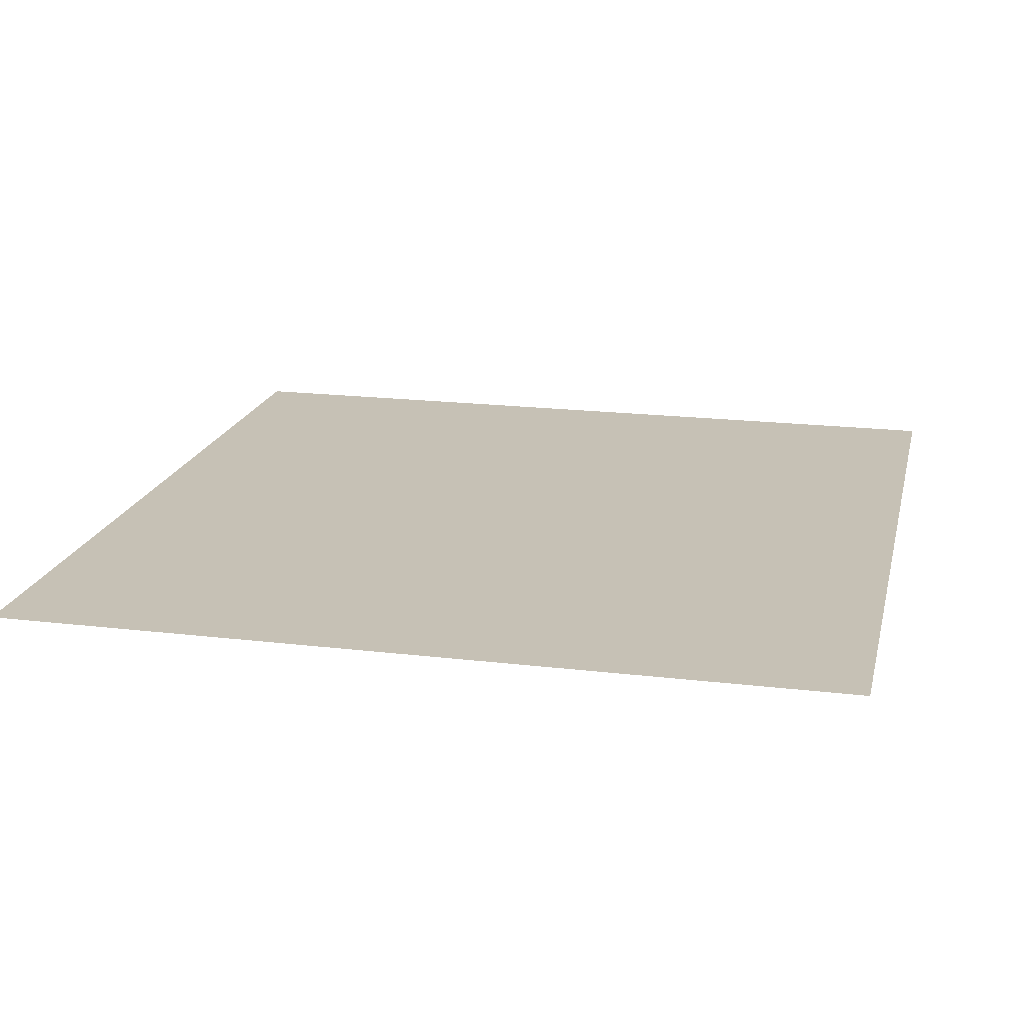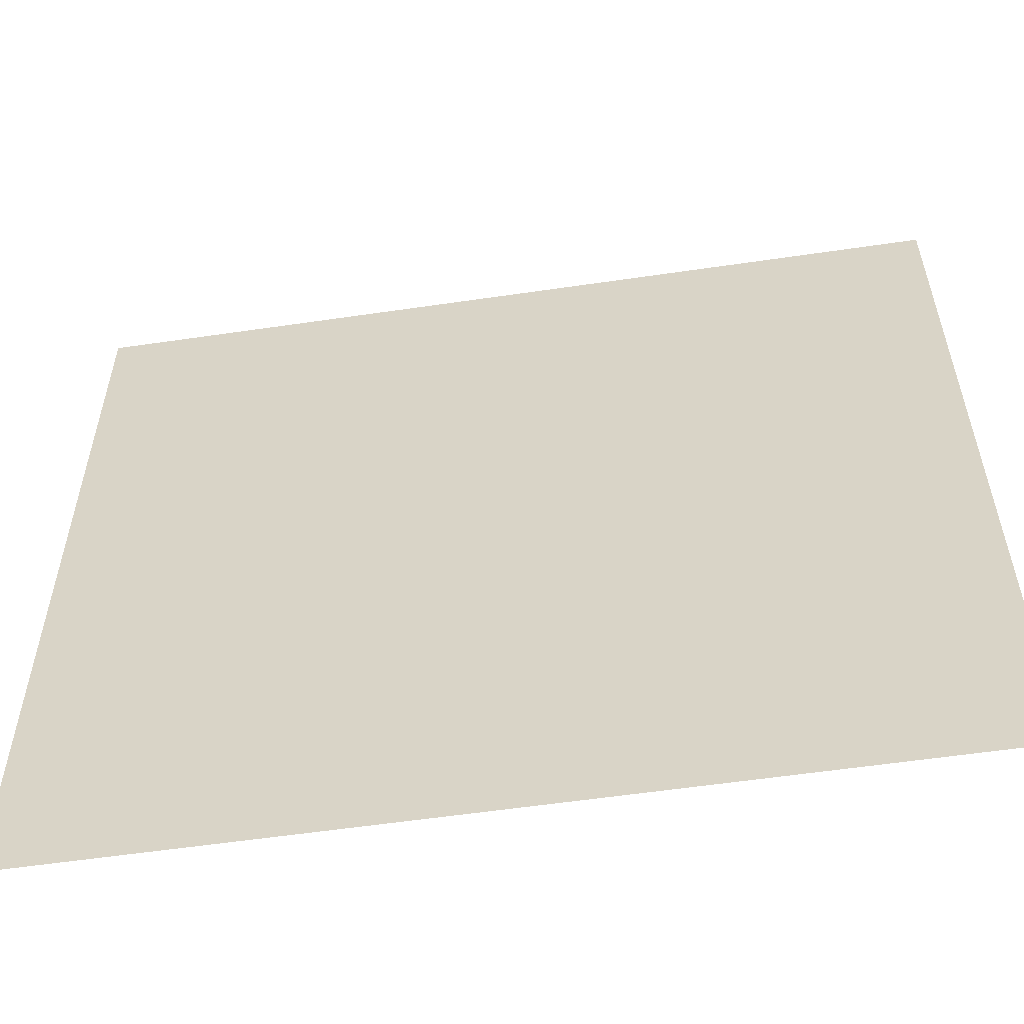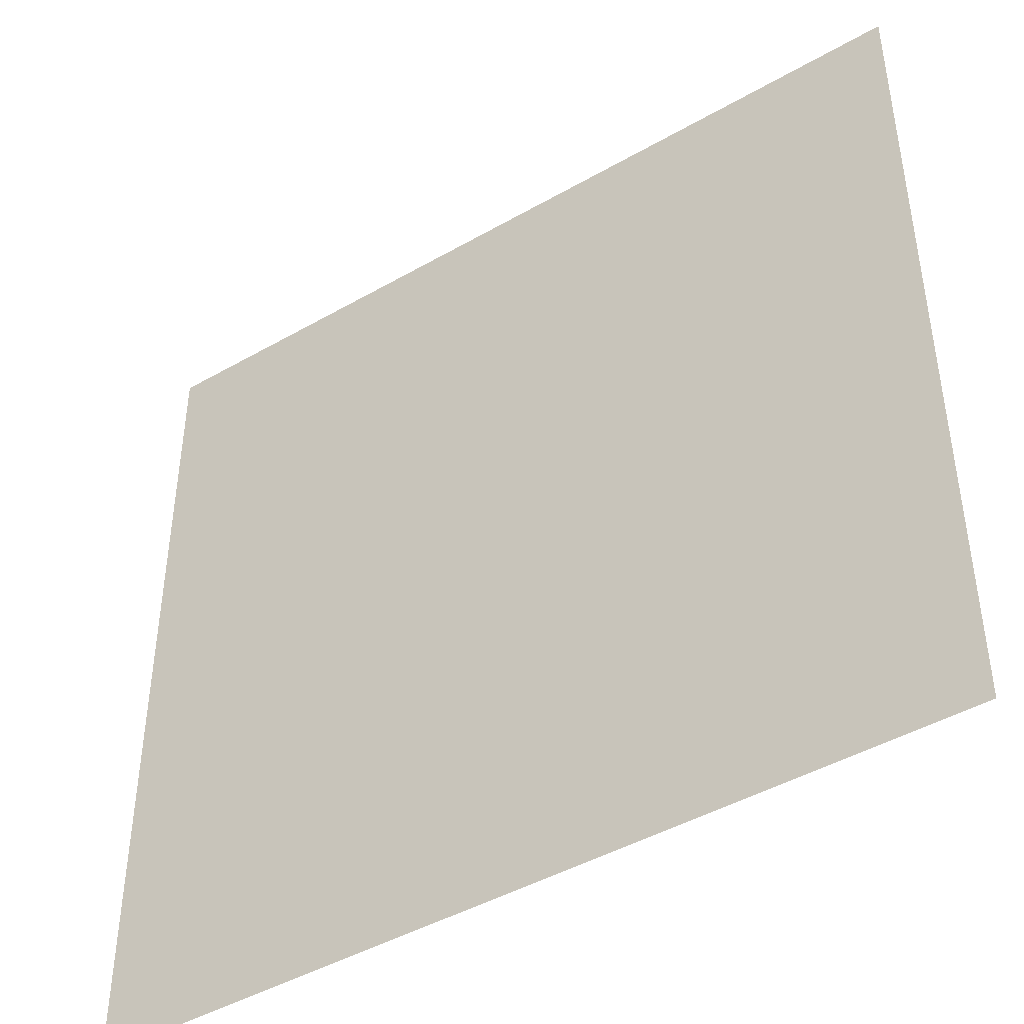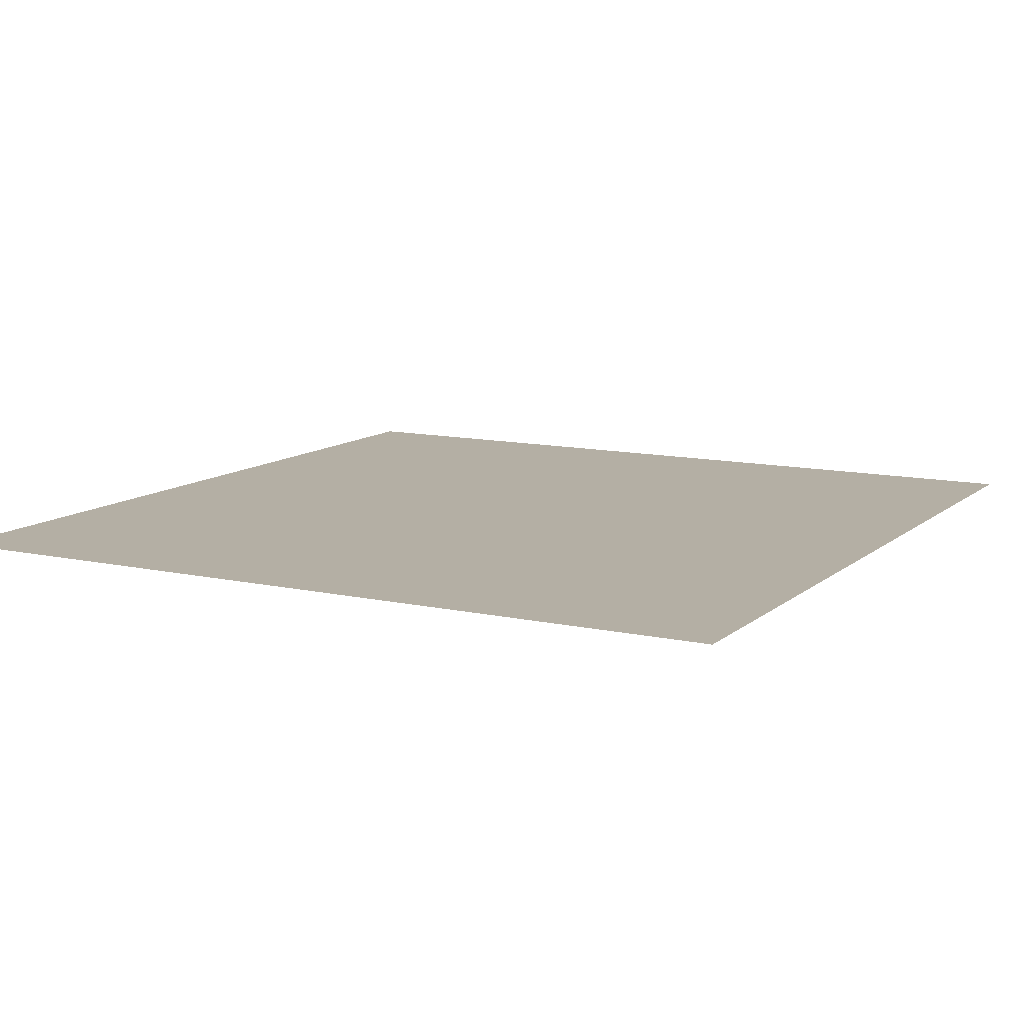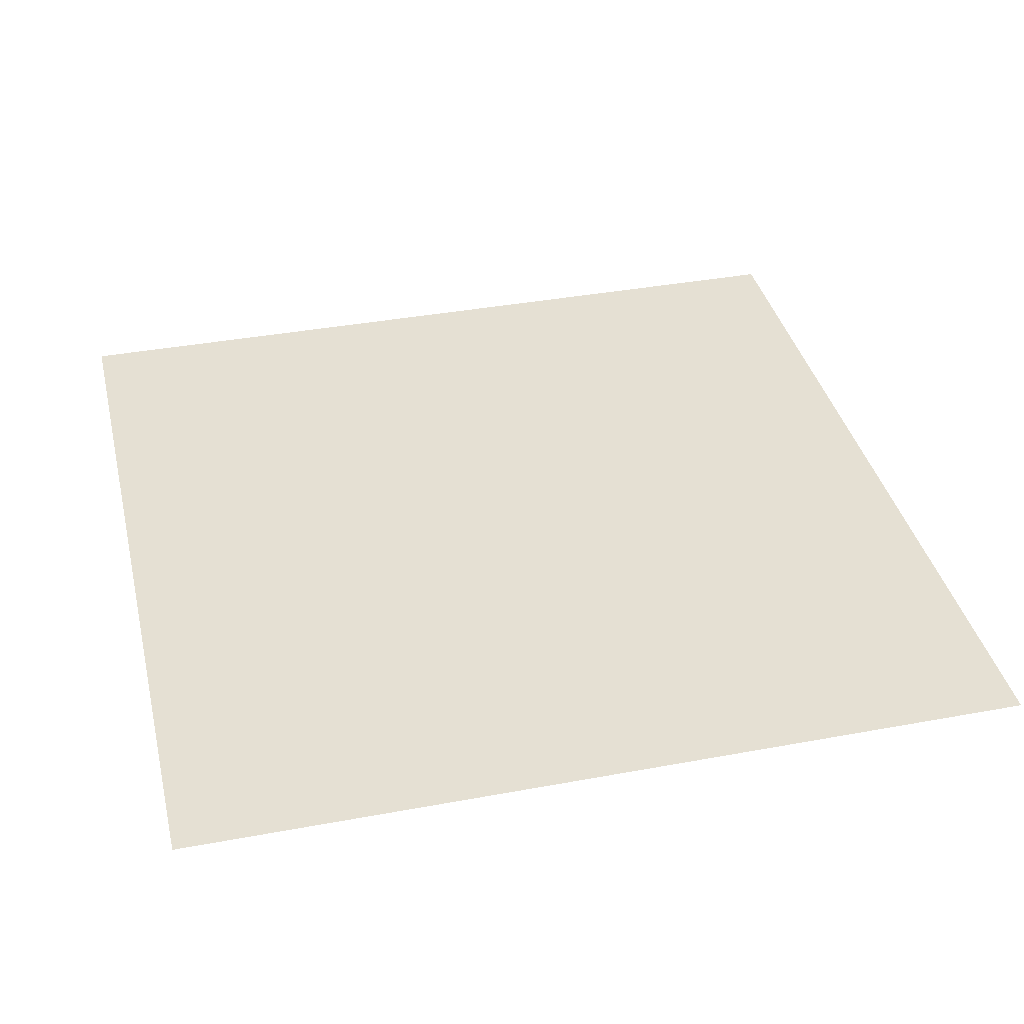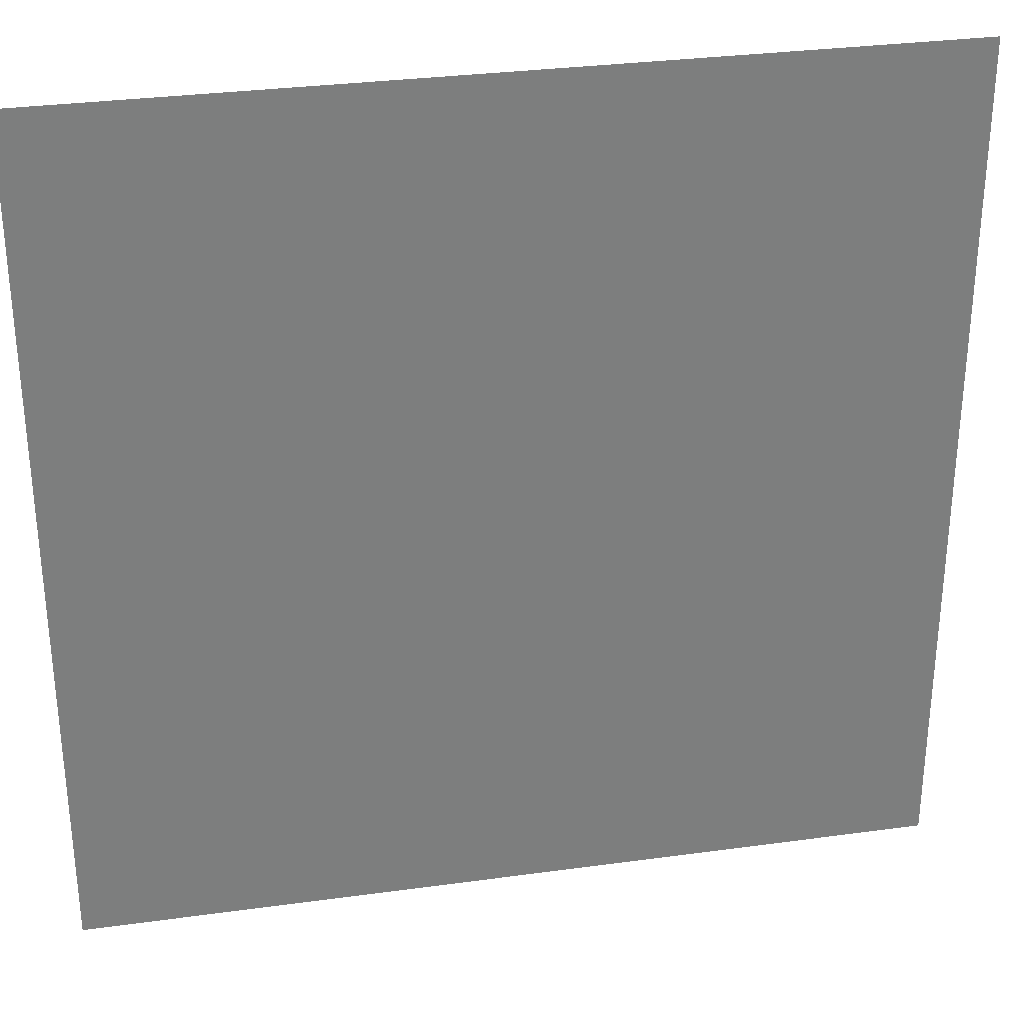
<metadata>
{"format":"obj","ext":"obj","renderer":"f3d","projection":"perspective","resolution":1024,"background":"white","views":[{"elev":18.8,"azim":-167.1,"up":"+Y"},{"elev":-57.4,"azim":8.7,"up":"+Z"},{"elev":-44.7,"azim":33.8,"up":"+Z"},{"elev":11.3,"azim":-61.5,"up":"+Y"},{"elev":37.9,"azim":76.7,"up":"+Y"},{"elev":31.1,"azim":-11.1,"up":"+Z"}]}
</metadata>
<code>
v  -50 0 25
v  -50 0 50
v  -25 0 50
v  -25 0 25
v  0 0 50
v  0 0 25
v  25 0 50
v  25 0 25
v  50 0 50
v  50 0 25
v  -50 0 -0
v  -25 0 -0
v  0 0 -0
v  25 0 -0
v  50 0 -0
v  -50 0 -25
v  -25 0 -25
v  0 0 -25
v  25 0 -25
v  50 0 -25
v  -50 0 -50
v  -25 0 -50
v  0 0 -50
v  25 0 -50
v  50 0 -50
o Plane001
g Plane001
f 1 2 3 4
f 4 3 5 6
f 6 5 7 8
f 8 7 9 10
f 11 1 4 12
f 12 4 6 13
f 13 6 8 14
f 14 8 10 15
f 16 11 12 17
f 17 12 13 18
f 18 13 14 19
f 19 14 15 20
f 21 16 17 22
f 22 17 18 23
f 23 18 19 24
f 24 19 20 25

</code>
